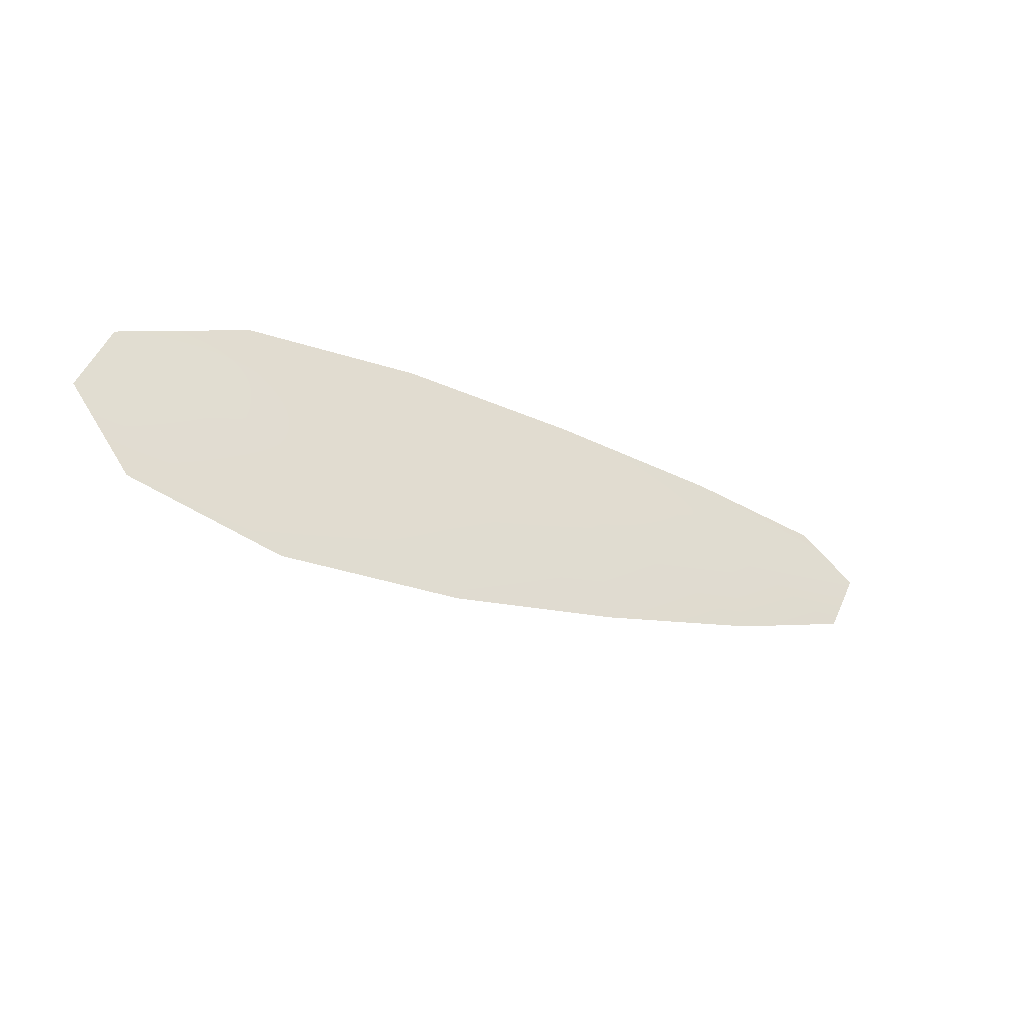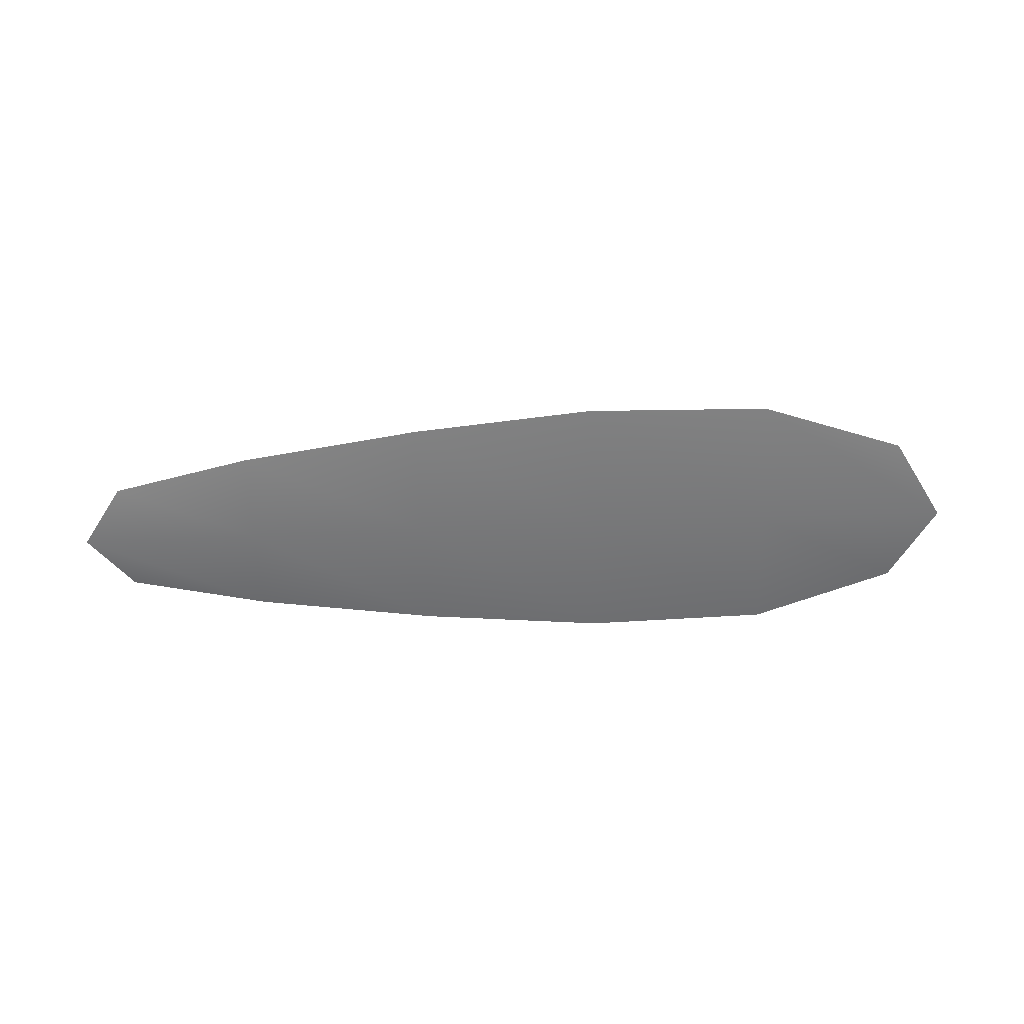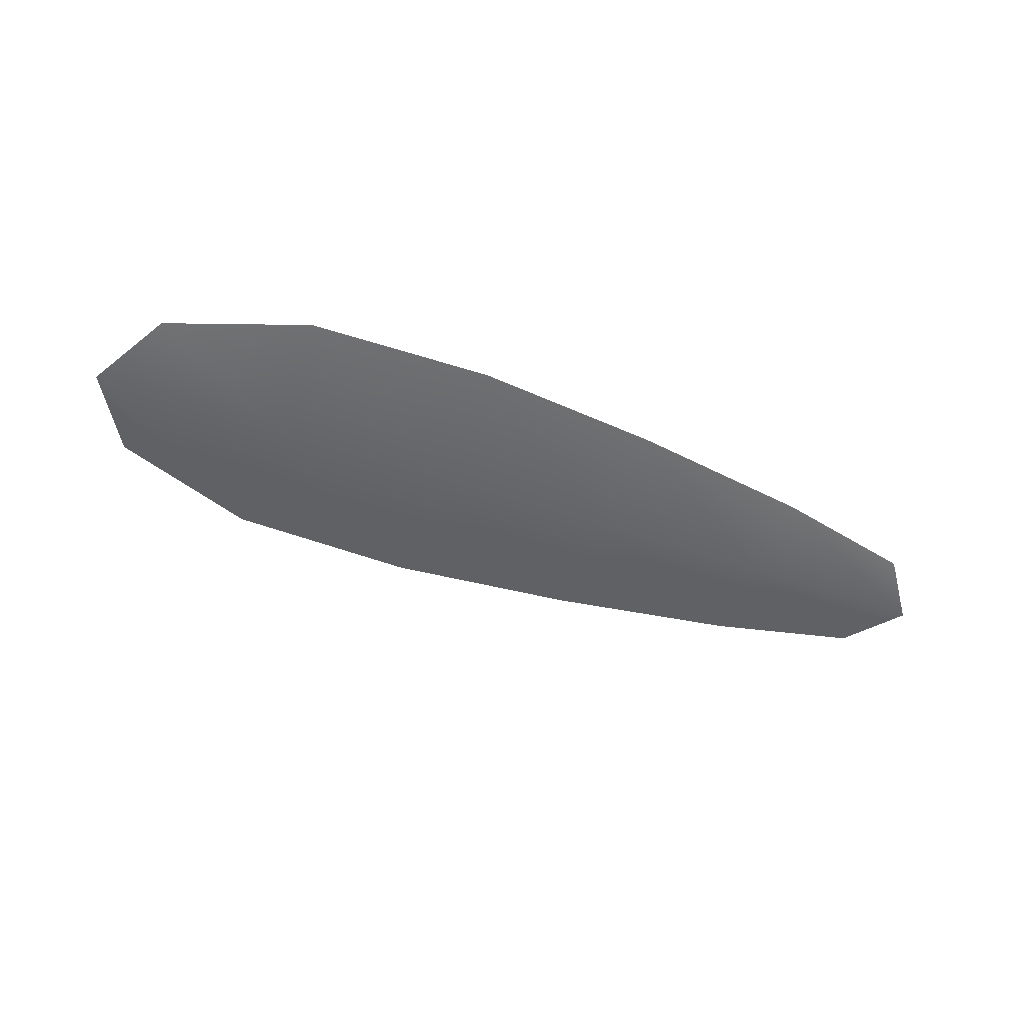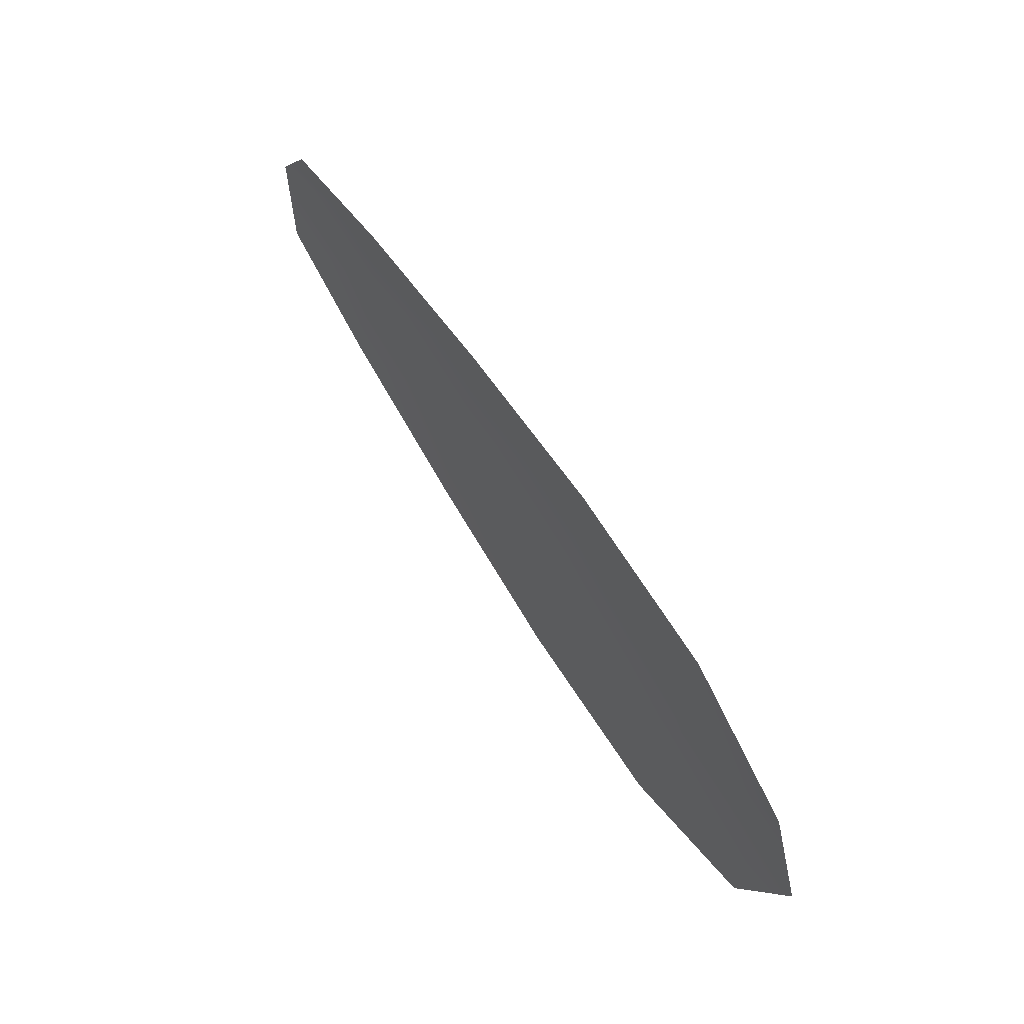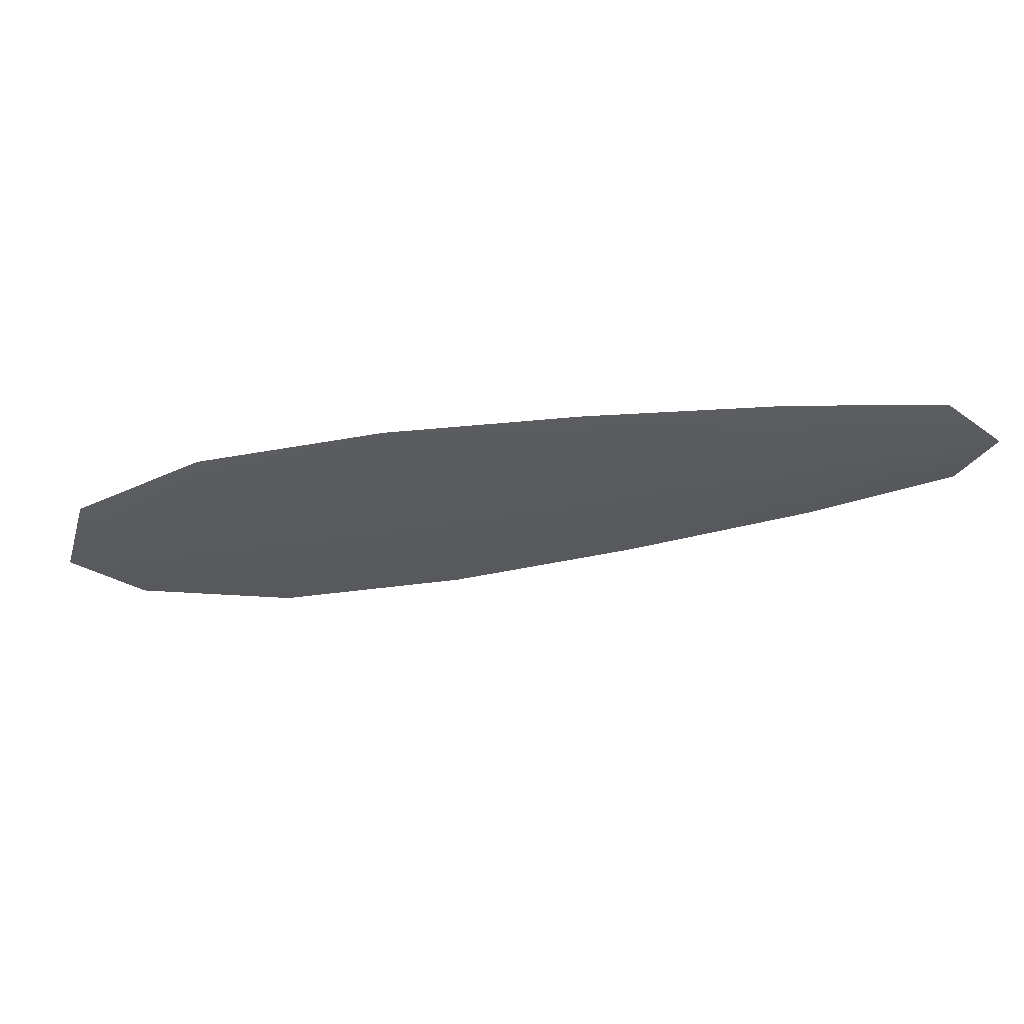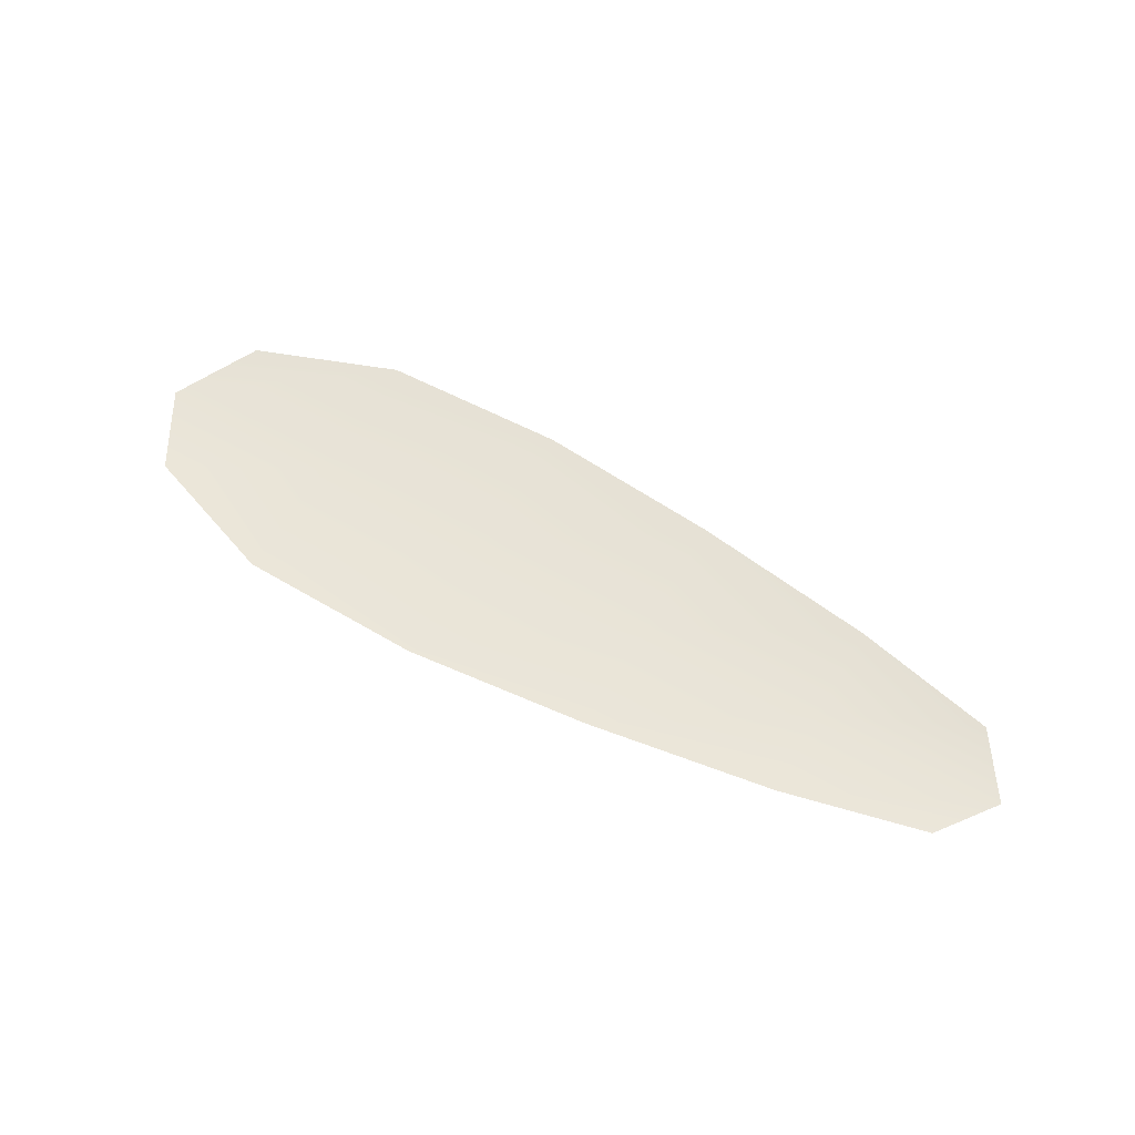
<metadata>
{"format":"obj","ext":"obj","renderer":"f3d","projection":"perspective","resolution":1024,"background":"white","views":[{"elev":-44.1,"azim":147.2,"up":"+Y"},{"elev":-56.5,"azim":-10.8,"up":"+Z"},{"elev":-52.7,"azim":145.9,"up":"+Z"},{"elev":48.1,"azim":57.6,"up":"+Y"},{"elev":56.8,"azim":-179.4,"up":"+Y"},{"elev":60.0,"azim":-163.5,"up":"+Z"}]}
</metadata>
<code>
o feather_flight_secondary_032
v 0.1771 0.1004 0.03559
v 0.1758 0.09482 0.03568
v 0.2161 0.0921 0.03526
v 0.2144 0.0845 0.03538
v 0.1745 0.09809 0.03533
v 0.2174 0.08779 0.03498
v 0.184 0.1003 0.03551
v 0.1929 0.09956 0.03542
v 0.2016 0.09832 0.03534
v 0.2101 0.09604 0.03527
v 0.2072 0.08371 0.03547
v 0.1986 0.08554 0.03555
v 0.1903 0.0884 0.0356
v 0.182 0.09173 0.03565
v 0.183 0.09604 0.03526
v 0.1916 0.09399 0.03519
v 0.2001 0.09193 0.03512
v 0.2087 0.08988 0.03505
f 18 10 3 6
f 11 18 6 4
f 5 1 7 15
f 15 7 8 16
f 16 8 9 17
f 17 9 10 18
f 2 5 15 14
f 14 15 16 13
f 13 16 17 12
f 12 17 18 11

</code>
